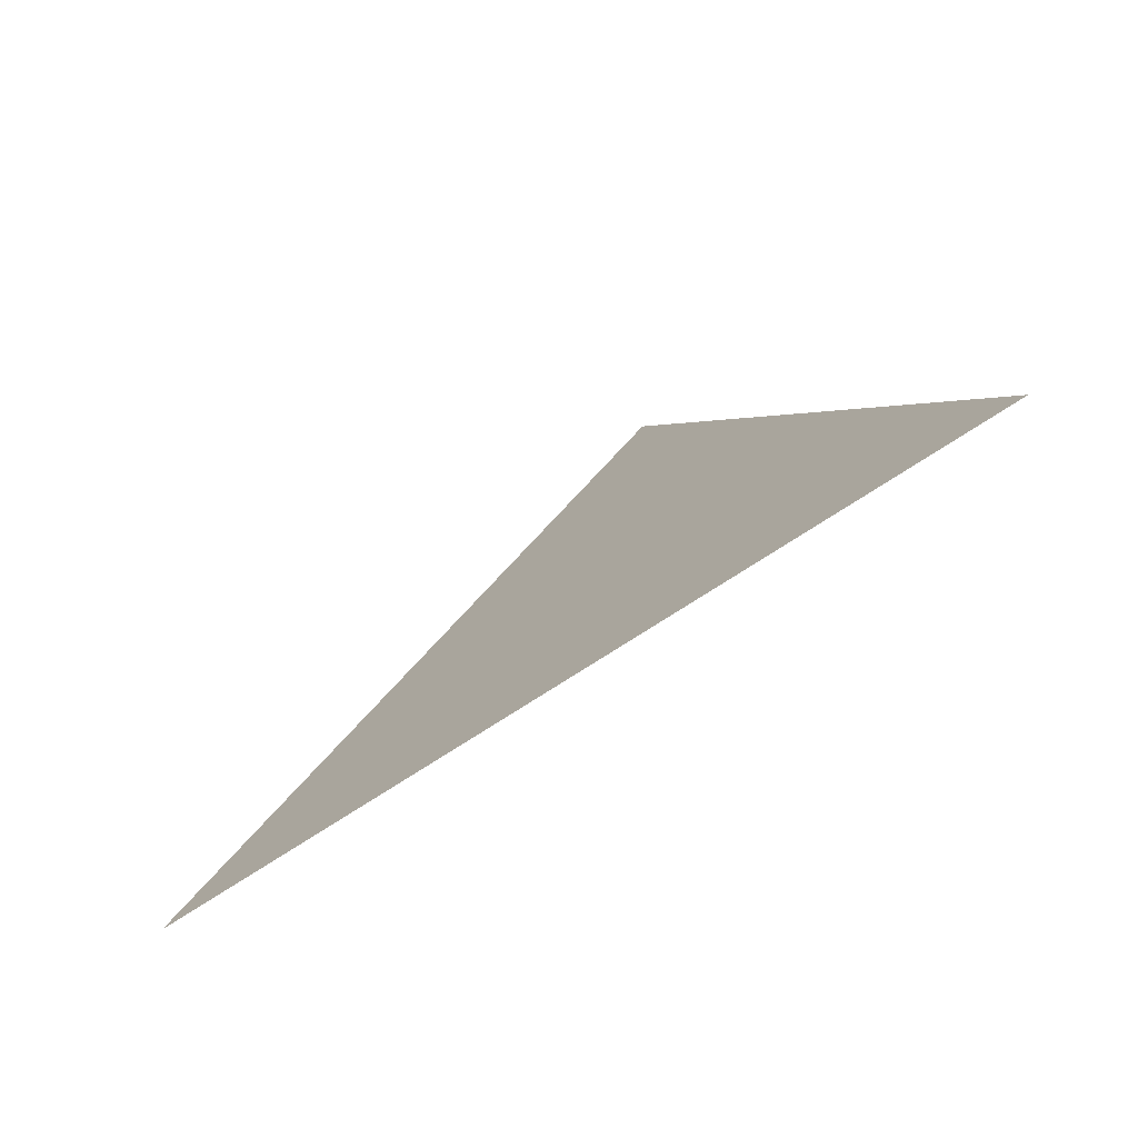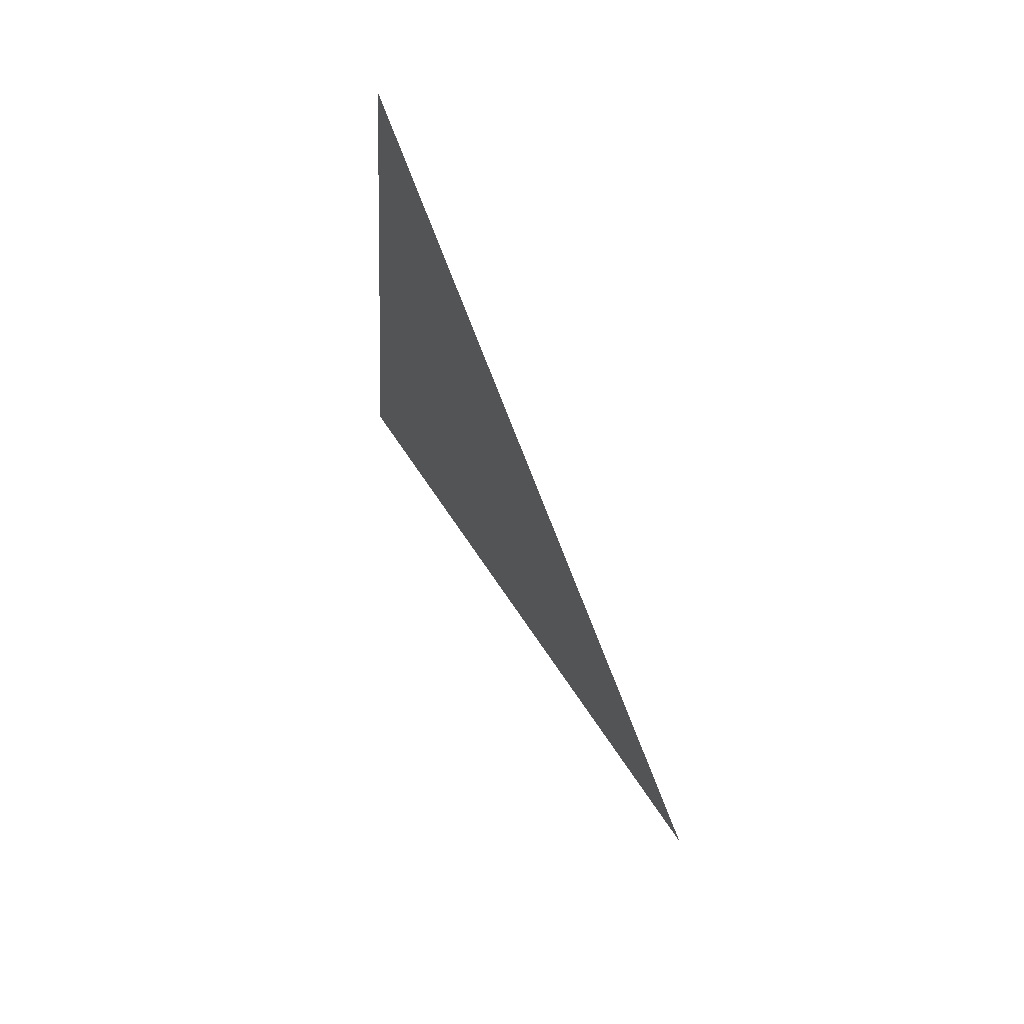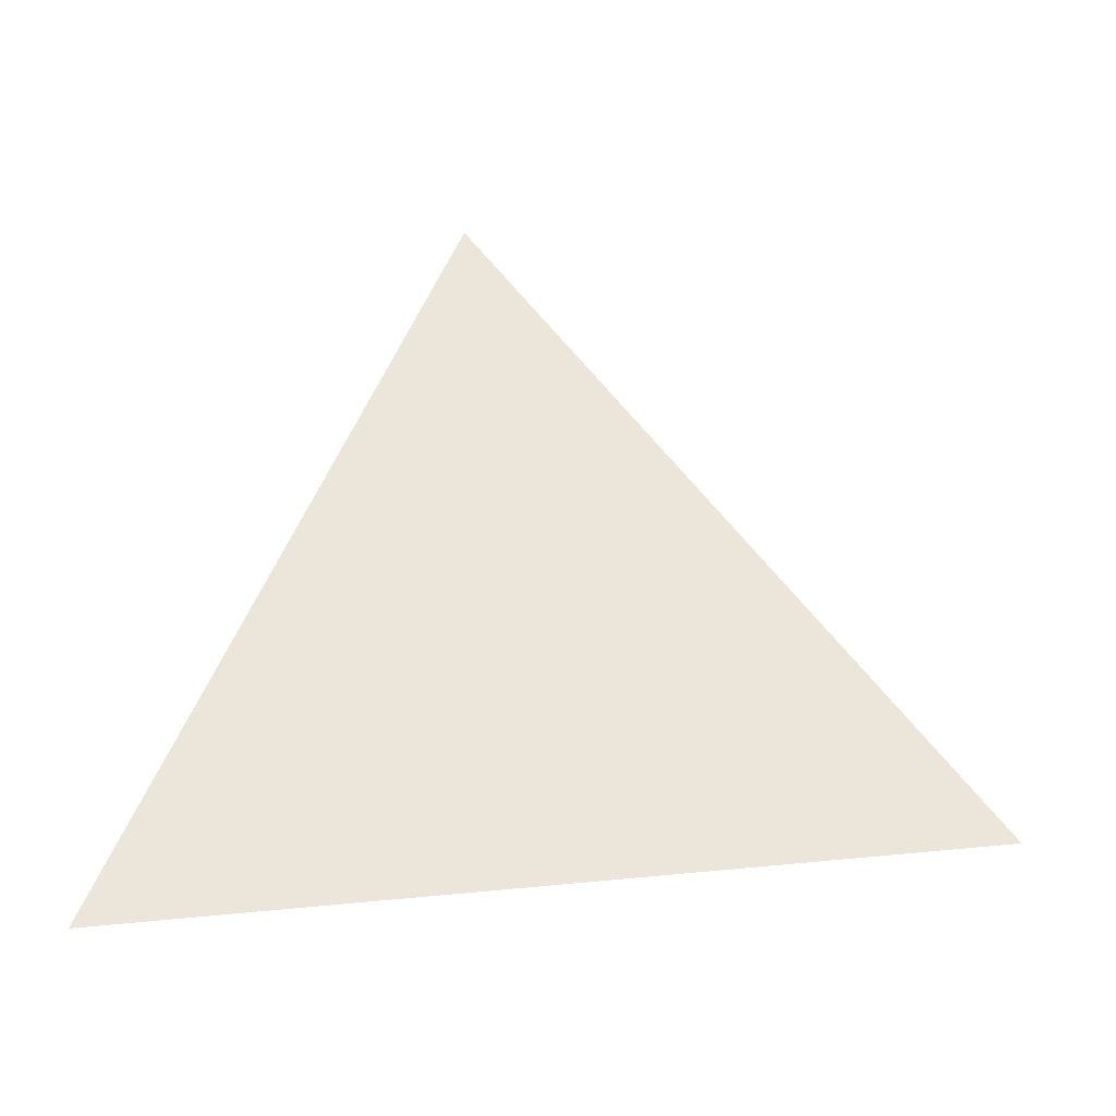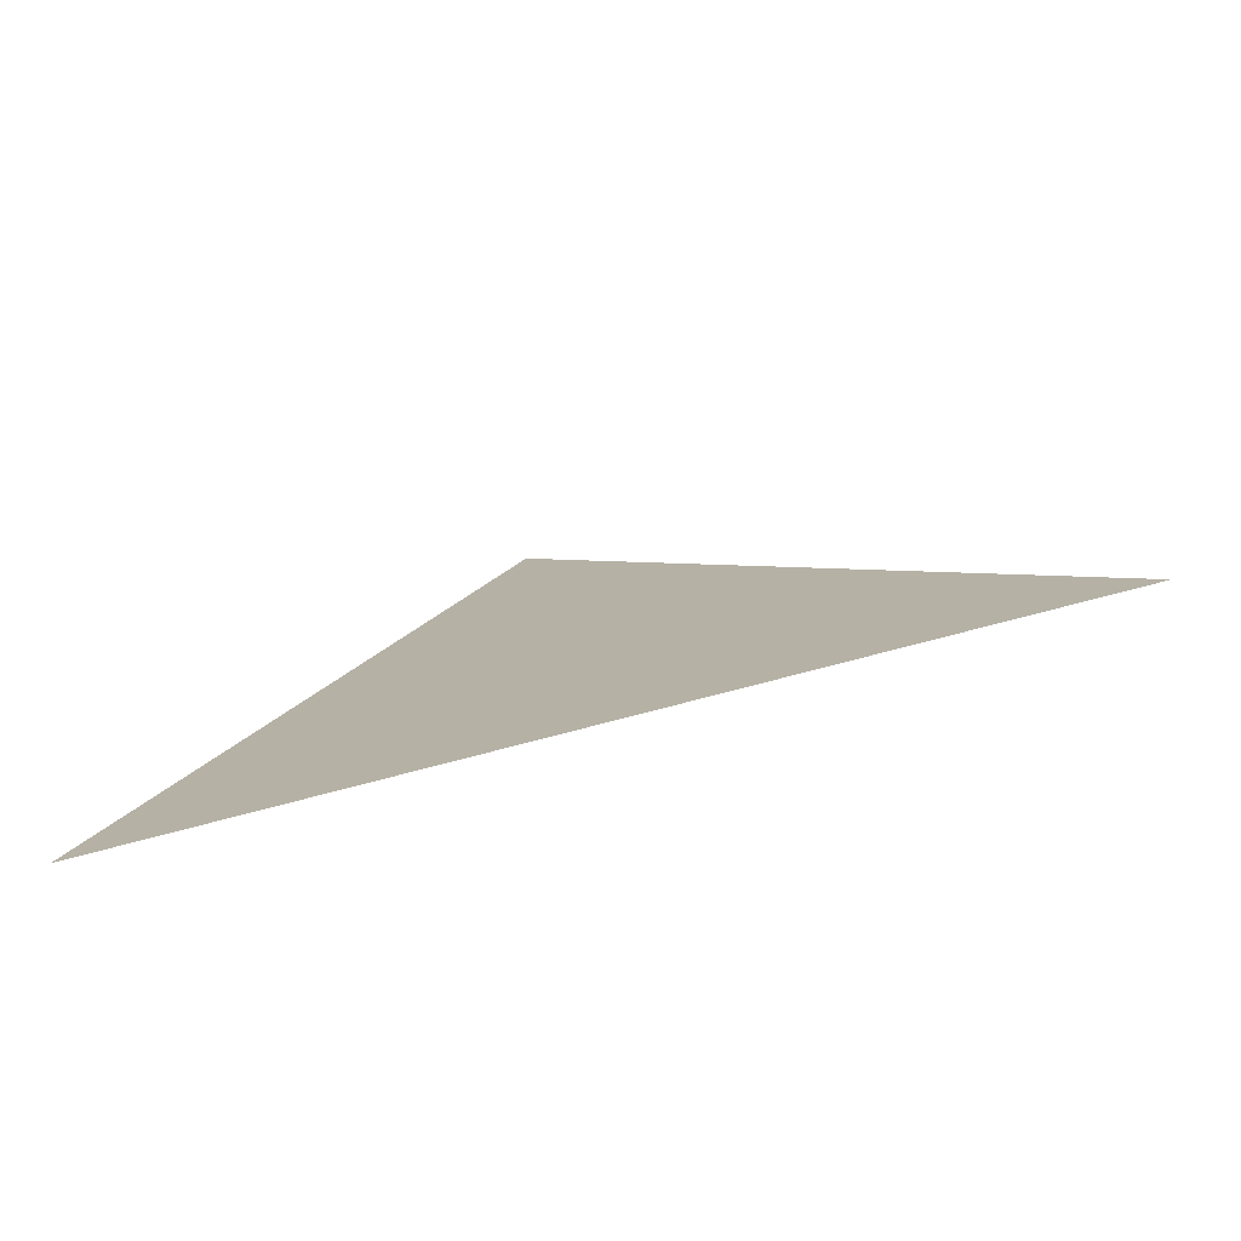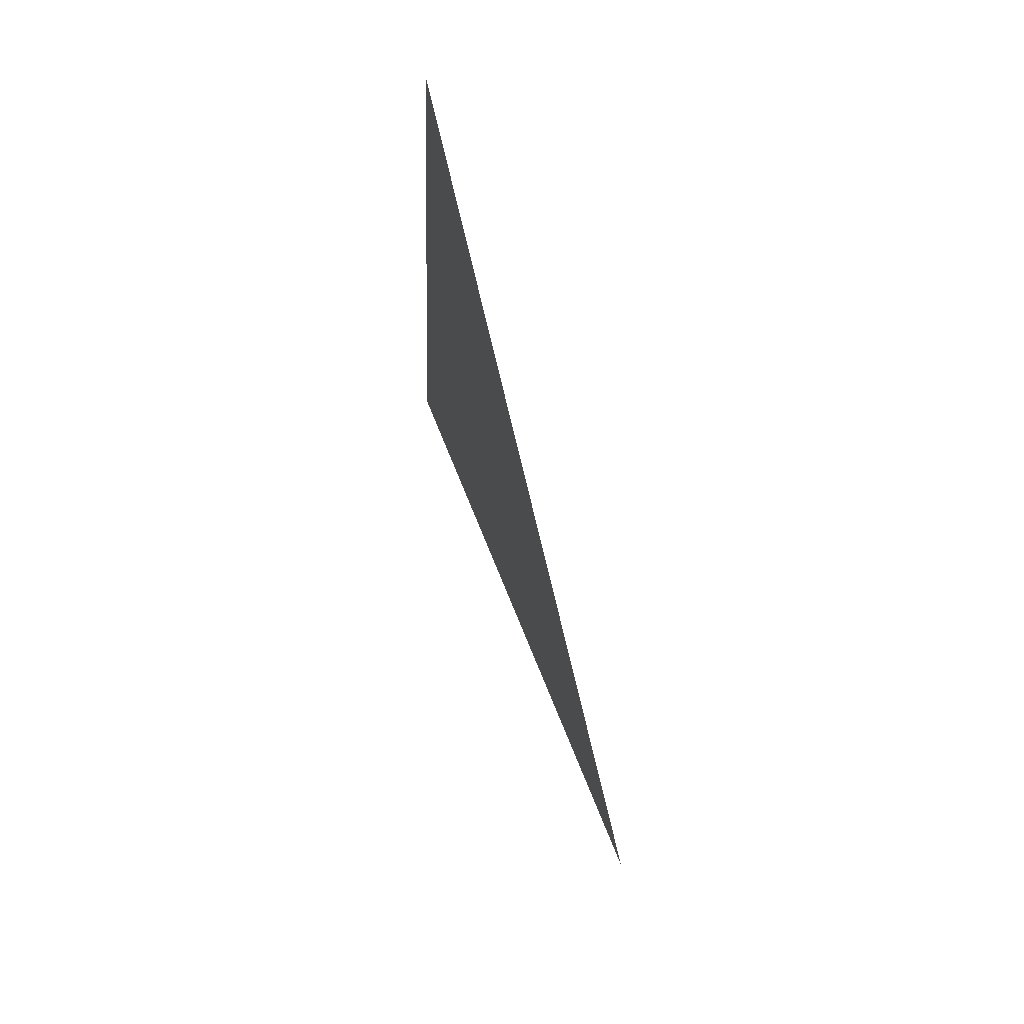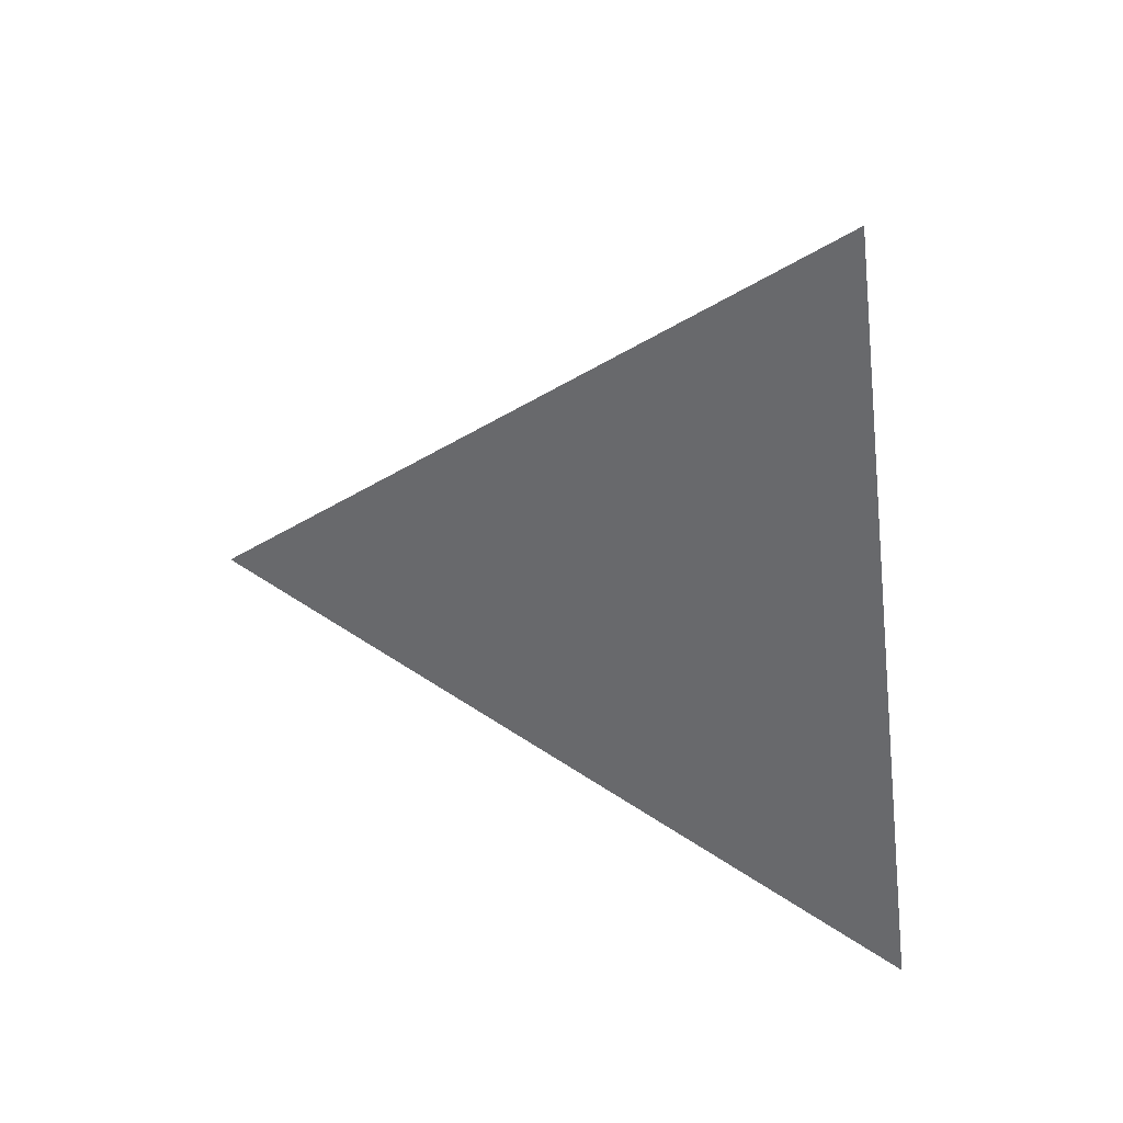
<metadata>
{"format":"obj","ext":"obj","renderer":"f3d","projection":"perspective","resolution":1024,"background":"white","views":[{"elev":-74.9,"azim":-55.1,"up":"+Z"},{"elev":64.4,"azim":-27.5,"up":"+Y"},{"elev":-31.0,"azim":85.6,"up":"+Z"},{"elev":-77.6,"azim":102.8,"up":"+Z"},{"elev":64.2,"azim":-17.4,"up":"+Y"},{"elev":33.9,"azim":112.5,"up":"+Y"}]}
</metadata>
<code>
v 0.9977 2.571 1.125
v 0.9977 2.657 1.136
v 0.9977 2.604 1.204
g group_108_140627855455968
f 1 2 3

</code>
